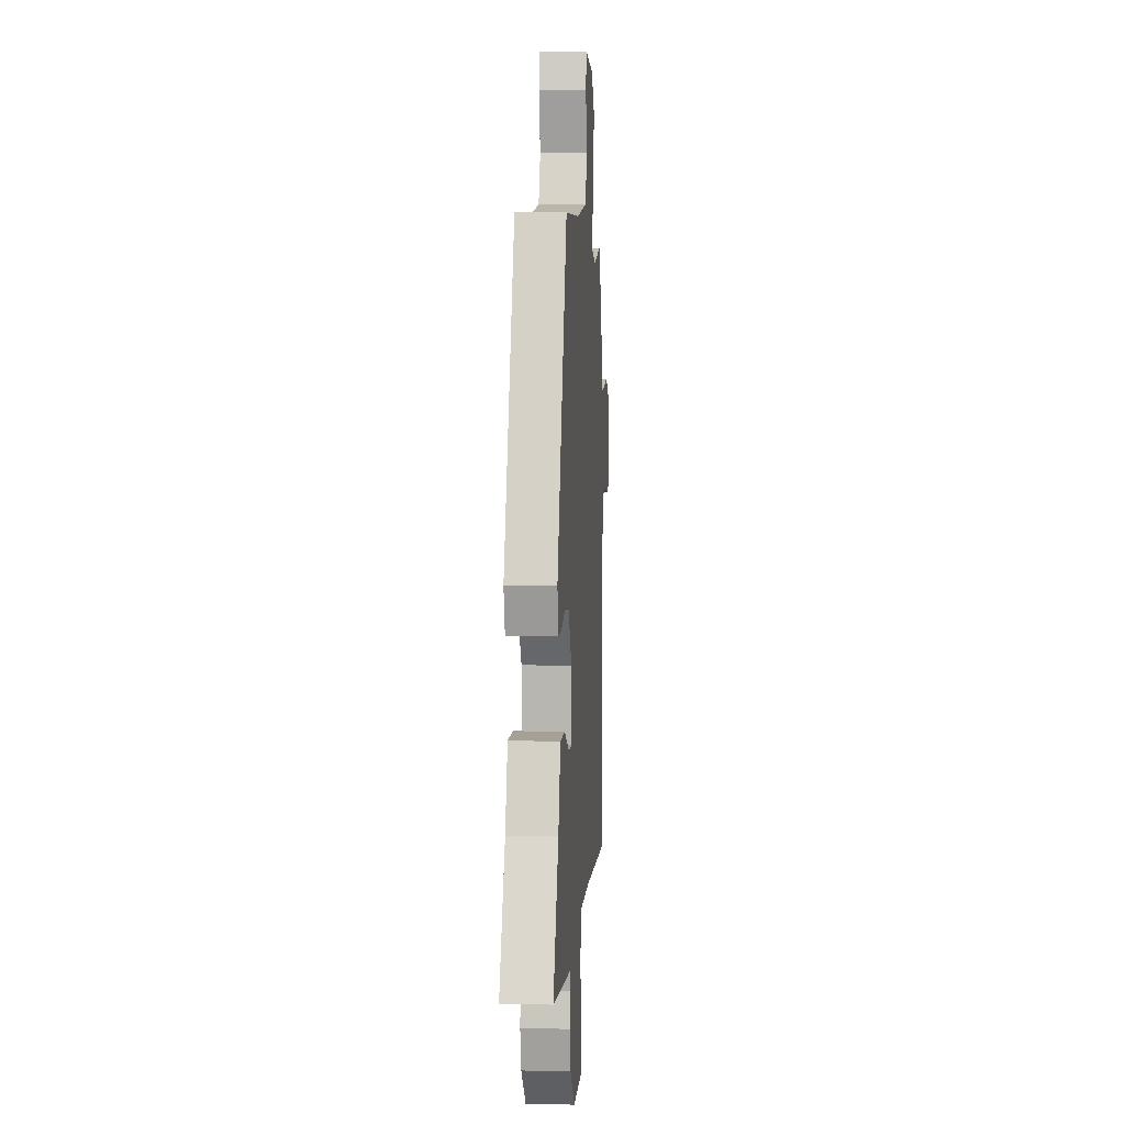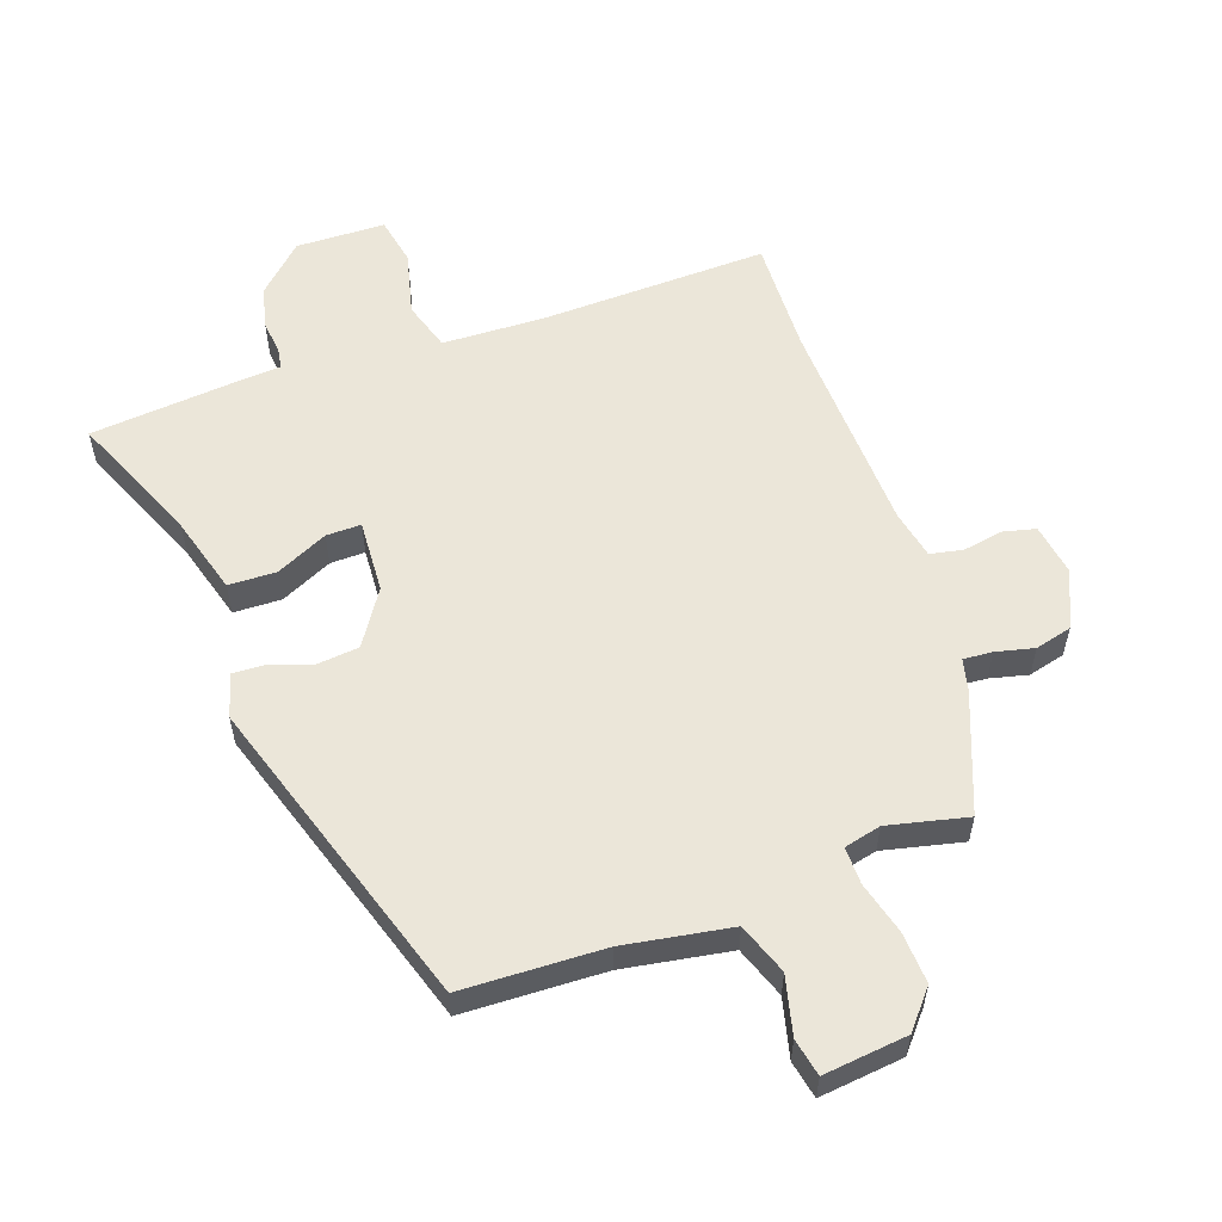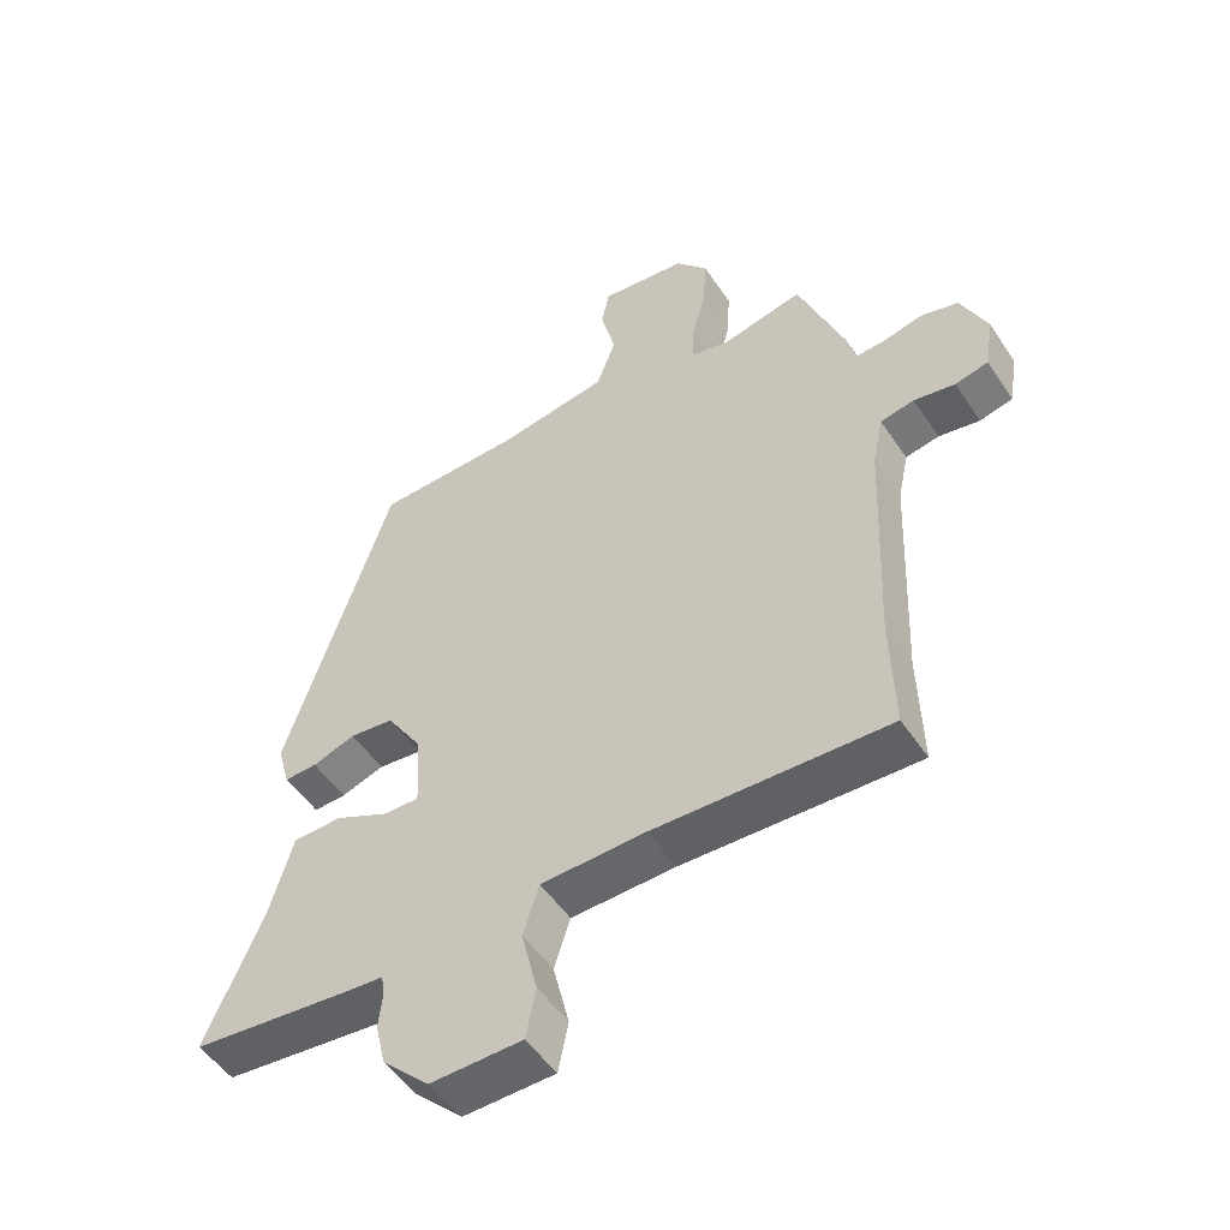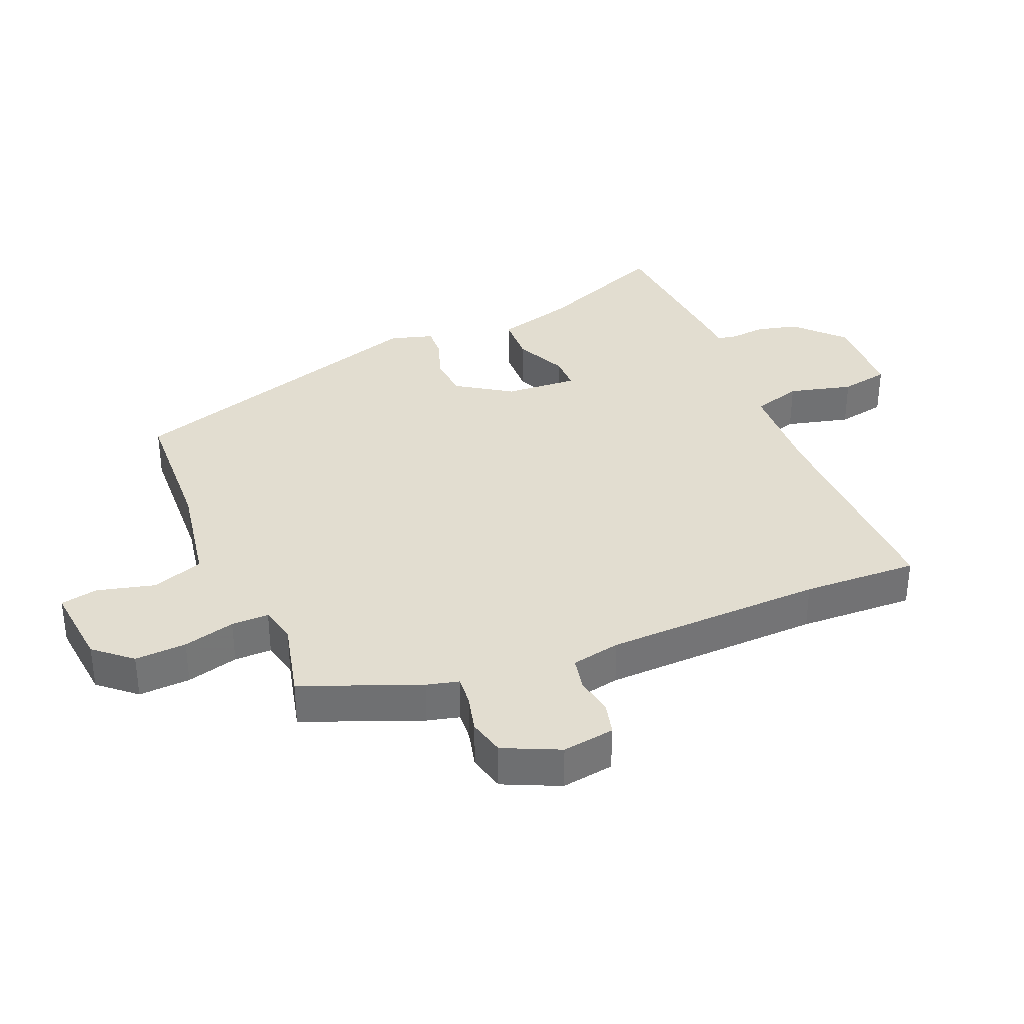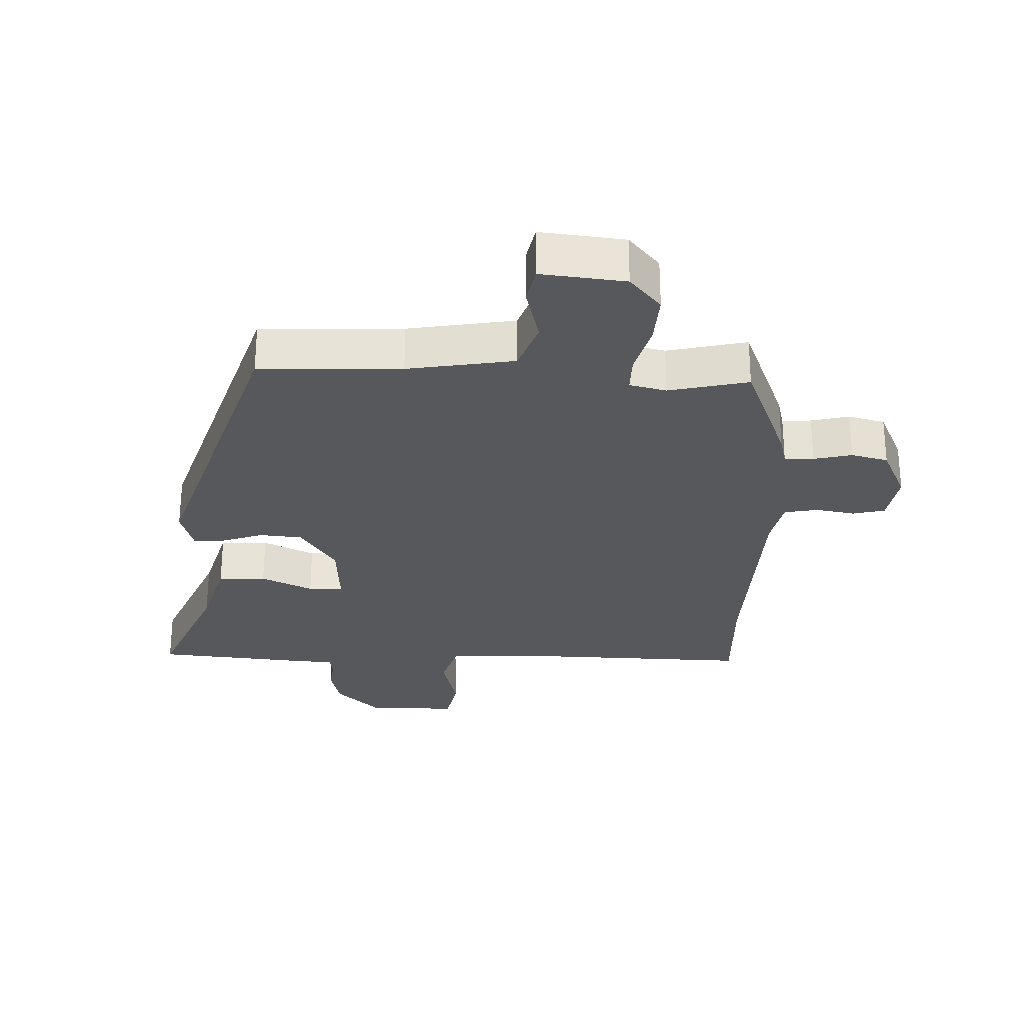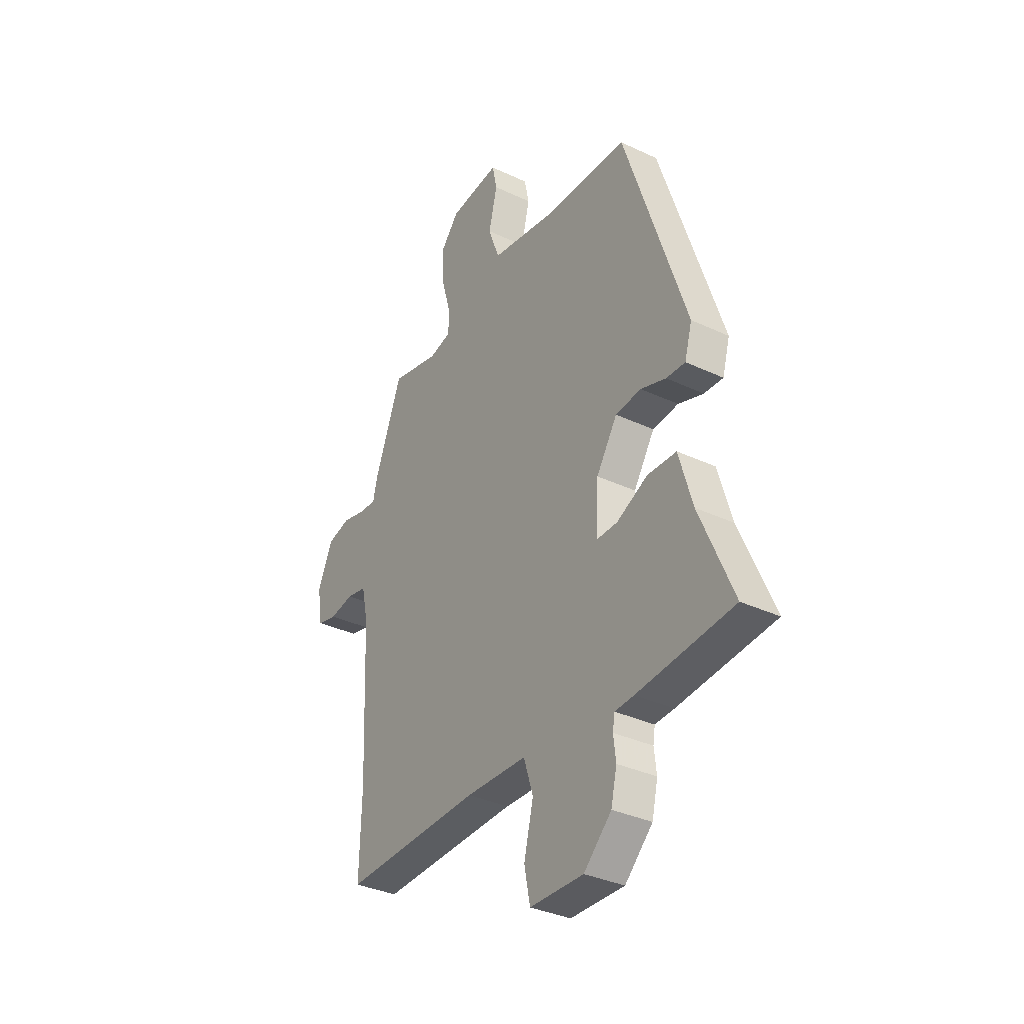
<metadata>
{"format":"obj","ext":"obj","renderer":"f3d","projection":"perspective","resolution":1024,"background":"white","views":[{"elev":4.6,"azim":-85.7,"up":"+Z"},{"elev":56.9,"azim":-19.2,"up":"+Y"},{"elev":-51.1,"azim":32.7,"up":"+Z"},{"elev":35.3,"azim":68.0,"up":"+Y"},{"elev":-28.0,"azim":-1.7,"up":"+Y"},{"elev":-34.4,"azim":-122.4,"up":"+Z"}]}
</metadata>
<code>
v 0.496 0.07 -0.34
v 0.501 0.07 -0.519
v 0.148 0.07 -0.508
v -0.009 0.07 -0.513
v -0.033 0.07 -0.589
v -0.009 0.07 -0.688
v -0.024 0.07 -0.763
v -0.162 0.07 -0.766
v -0.233 0.07 -0.697
v -0.248 0.07 -0.632
v -0.242 0.07 -0.58
v -0.247 0.07 -0.548
v -0.296 0.07 -0.545
v -0.543 0.07 -0.521
v -0.457 0.07 -0.319
v -0.422 0.07 -0.199
v -0.348 0.07 -0.197
v -0.268 0.07 -0.235
v -0.214 0.07 -0.236
v -0.22 0.07 -0.123
v -0.274 0.07 -0.039
v -0.34 0.07 -0.032
v -0.405 0.07 -0.054
v -0.454 0.07 -0.056
v -0.473 0.07 0.011
v -0.314 0.07 0.499
v -0.094 0.07 0.506
v 0.071 0.07 0.533
v 0.1 0.07 0.612
v 0.078 0.07 0.702
v 0.09 0.07 0.76
v 0.22 0.07 0.745
v 0.268 0.07 0.688
v 0.263 0.07 0.608
v 0.241 0.07 0.528
v 0.24 0.07 0.47
v 0.297 0.07 0.456
v 0.42 0.07 0.484
v 0.49 0.07 0.302
v 0.502 0.07 0.252
v 0.547 0.07 0.255
v 0.606 0.07 0.269
v 0.663 0.07 0.254
v 0.702 0.07 0.167
v 0.689 0.07 0.086
v 0.639 0.07 0.074
v 0.577 0.07 0.085
v 0.526 0.07 0.075
v 0.51 0.07 -0.001
v 0.496 0 -0.34
v 0.501 0 -0.519
v 0.148 0 -0.508
v -0.009 0 -0.513
v -0.033 0 -0.589
v -0.009 0 -0.688
v -0.024 0 -0.763
v -0.162 0 -0.766
v -0.233 0 -0.697
v -0.248 0 -0.632
v -0.242 0 -0.58
v -0.247 0 -0.548
v -0.296 0 -0.545
v -0.543 0 -0.521
v -0.457 0 -0.319
v -0.422 0 -0.199
v -0.348 0 -0.197
v -0.268 0 -0.235
v -0.214 0 -0.236
v -0.22 0 -0.123
v -0.274 0 -0.039
v -0.34 0 -0.032
v -0.405 0 -0.054
v -0.454 0 -0.056
v -0.473 0 0.011
v -0.314 0 0.499
v -0.094 0 0.506
v 0.071 0 0.533
v 0.1 0 0.612
v 0.078 0 0.702
v 0.09 0 0.76
v 0.22 0 0.745
v 0.268 0 0.688
v 0.263 0 0.608
v 0.241 0 0.528
v 0.24 0 0.47
v 0.297 0 0.456
v 0.42 0 0.484
v 0.49 0 0.302
v 0.502 0 0.252
v 0.547 0 0.255
v 0.606 0 0.269
v 0.663 0 0.254
v 0.702 0 0.167
v 0.689 0 0.086
v 0.639 0 0.074
v 0.577 0 0.085
v 0.526 0 0.075
v 0.51 0 -0.001
f 45 46 47
f 44 45 47
f 43 44 47
f 42 43 47
f 41 42 47
f 40 41 47 48
f 40 48 49
f 39 40 49
f 38 39 49
f 37 38 49
f 33 34 35
f 32 33 35
f 31 32 35
f 30 31 35
f 29 30 35
f 28 29 35 36
f 27 28 36
f 27 36 37
f 26 27 37
f 25 26 37
f 24 25 37
f 23 24 37
f 22 23 37
f 15 16 17 18
f 15 18 19
f 14 15 19
f 13 14 19
f 12 13 19
f 11 12 19
f 9 10 11
f 8 9 11
f 7 8 11
f 6 7 11
f 5 6 11
f 4 5 11 19
f 3 4 19 20
f 3 20 21
f 2 3 21
f 1 2 21
f 21 22 37 49
f 1 21 49
f 96 95 94
f 96 94 93
f 96 93 92
f 96 92 91
f 96 91 90
f 97 96 90 89
f 98 97 89
f 98 89 88
f 98 88 87
f 98 87 86
f 84 83 82
f 84 82 81
f 84 81 80
f 84 80 79
f 84 79 78
f 85 84 78 77
f 85 77 76
f 86 85 76
f 86 76 75
f 86 75 74
f 86 74 73
f 86 73 72
f 86 72 71
f 67 66 65 64
f 68 67 64
f 68 64 63
f 68 63 62
f 68 62 61
f 68 61 60
f 60 59 58
f 60 58 57
f 60 57 56
f 60 56 55
f 60 55 54
f 68 60 54 53
f 69 68 53 52
f 70 69 52
f 70 52 51
f 70 51 50
f 98 86 71 70
f 98 70 50
f 1 50 51 2
f 2 51 52 3
f 3 52 53 4
f 4 53 54 5
f 5 54 55 6
f 6 55 56 7
f 7 56 57 8
f 8 57 58 9
f 9 58 59 10
f 10 59 60 11
f 11 60 61 12
f 12 61 62 13
f 13 62 63 14
f 14 63 64 15
f 15 64 65 16
f 16 65 66 17
f 17 66 67 18
f 18 67 68 19
f 19 68 69 20
f 20 69 70 21
f 21 70 71 22
f 22 71 72 23
f 23 72 73 24
f 24 73 74 25
f 25 74 75 26
f 26 75 76 27
f 27 76 77 28
f 28 77 78 29
f 29 78 79 30
f 30 79 80 31
f 31 80 81 32
f 32 81 82 33
f 33 82 83 34
f 34 83 84 35
f 35 84 85 36
f 36 85 86 37
f 37 86 87 38
f 38 87 88 39
f 39 88 89 40
f 40 89 90 41
f 41 90 91 42
f 42 91 92 43
f 43 92 93 44
f 44 93 94 45
f 45 94 95 46
f 46 95 96 47
f 47 96 97 48
f 48 97 98 49
f 49 98 50 1

</code>
